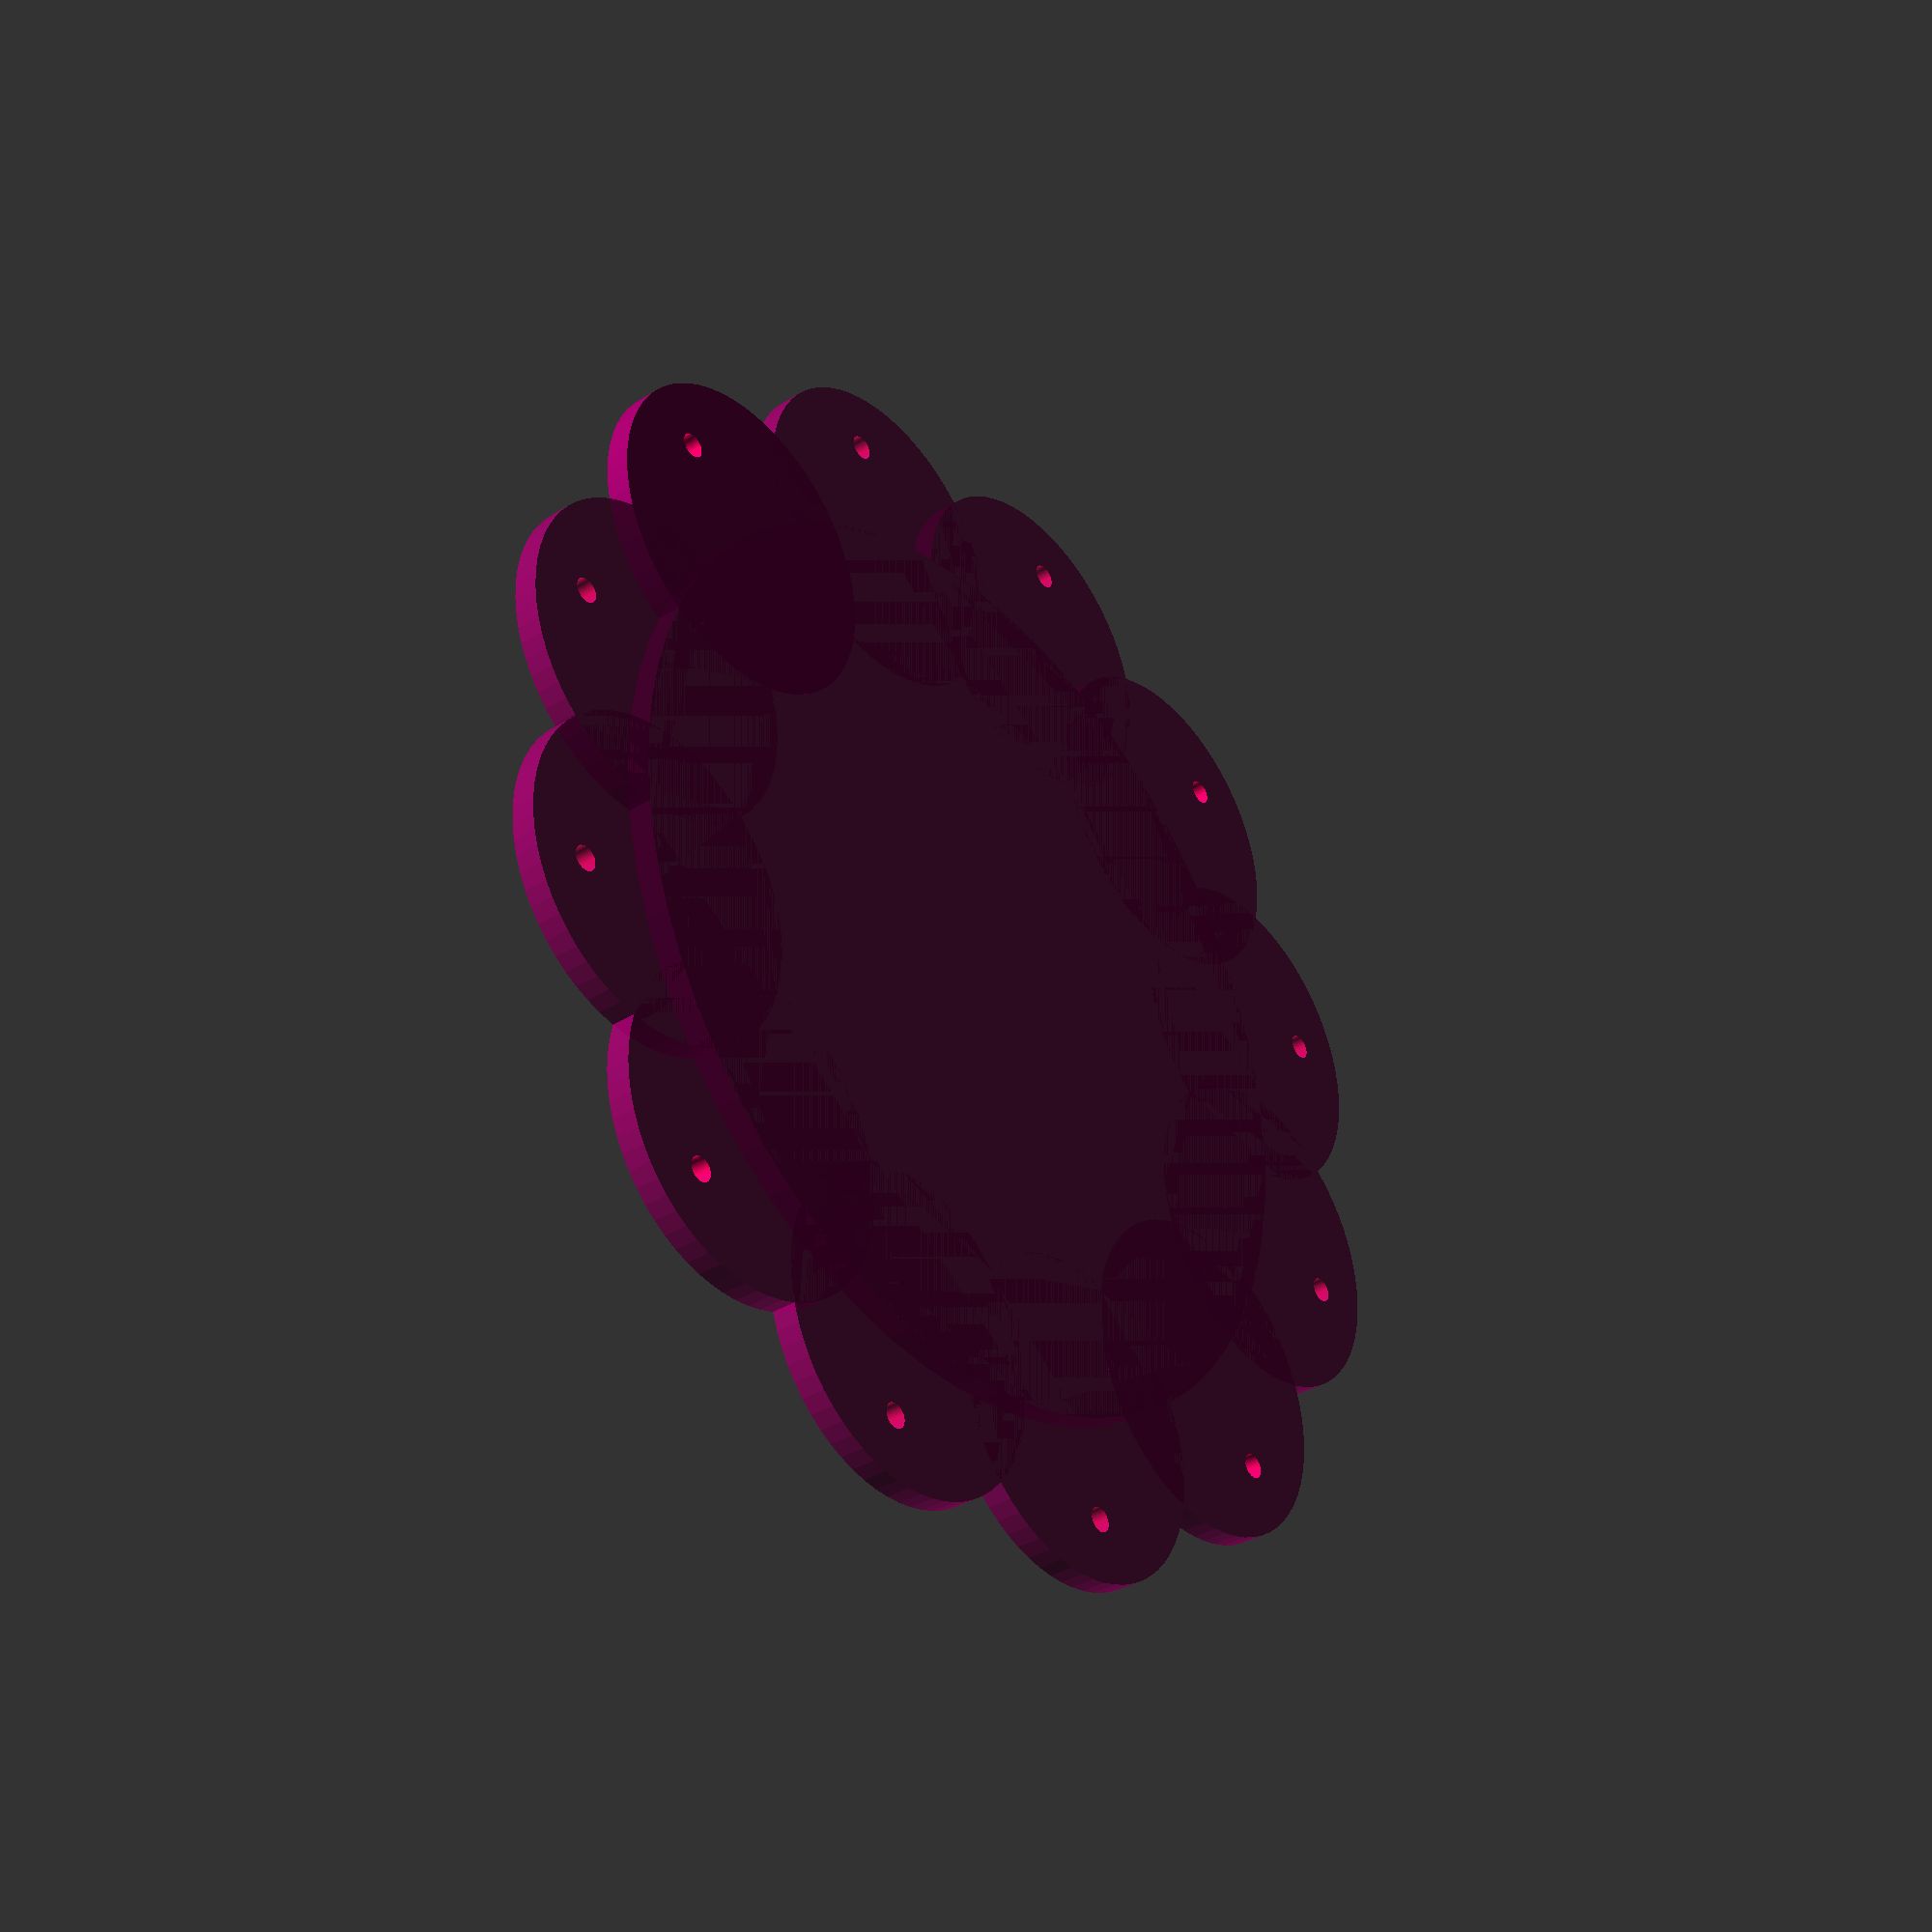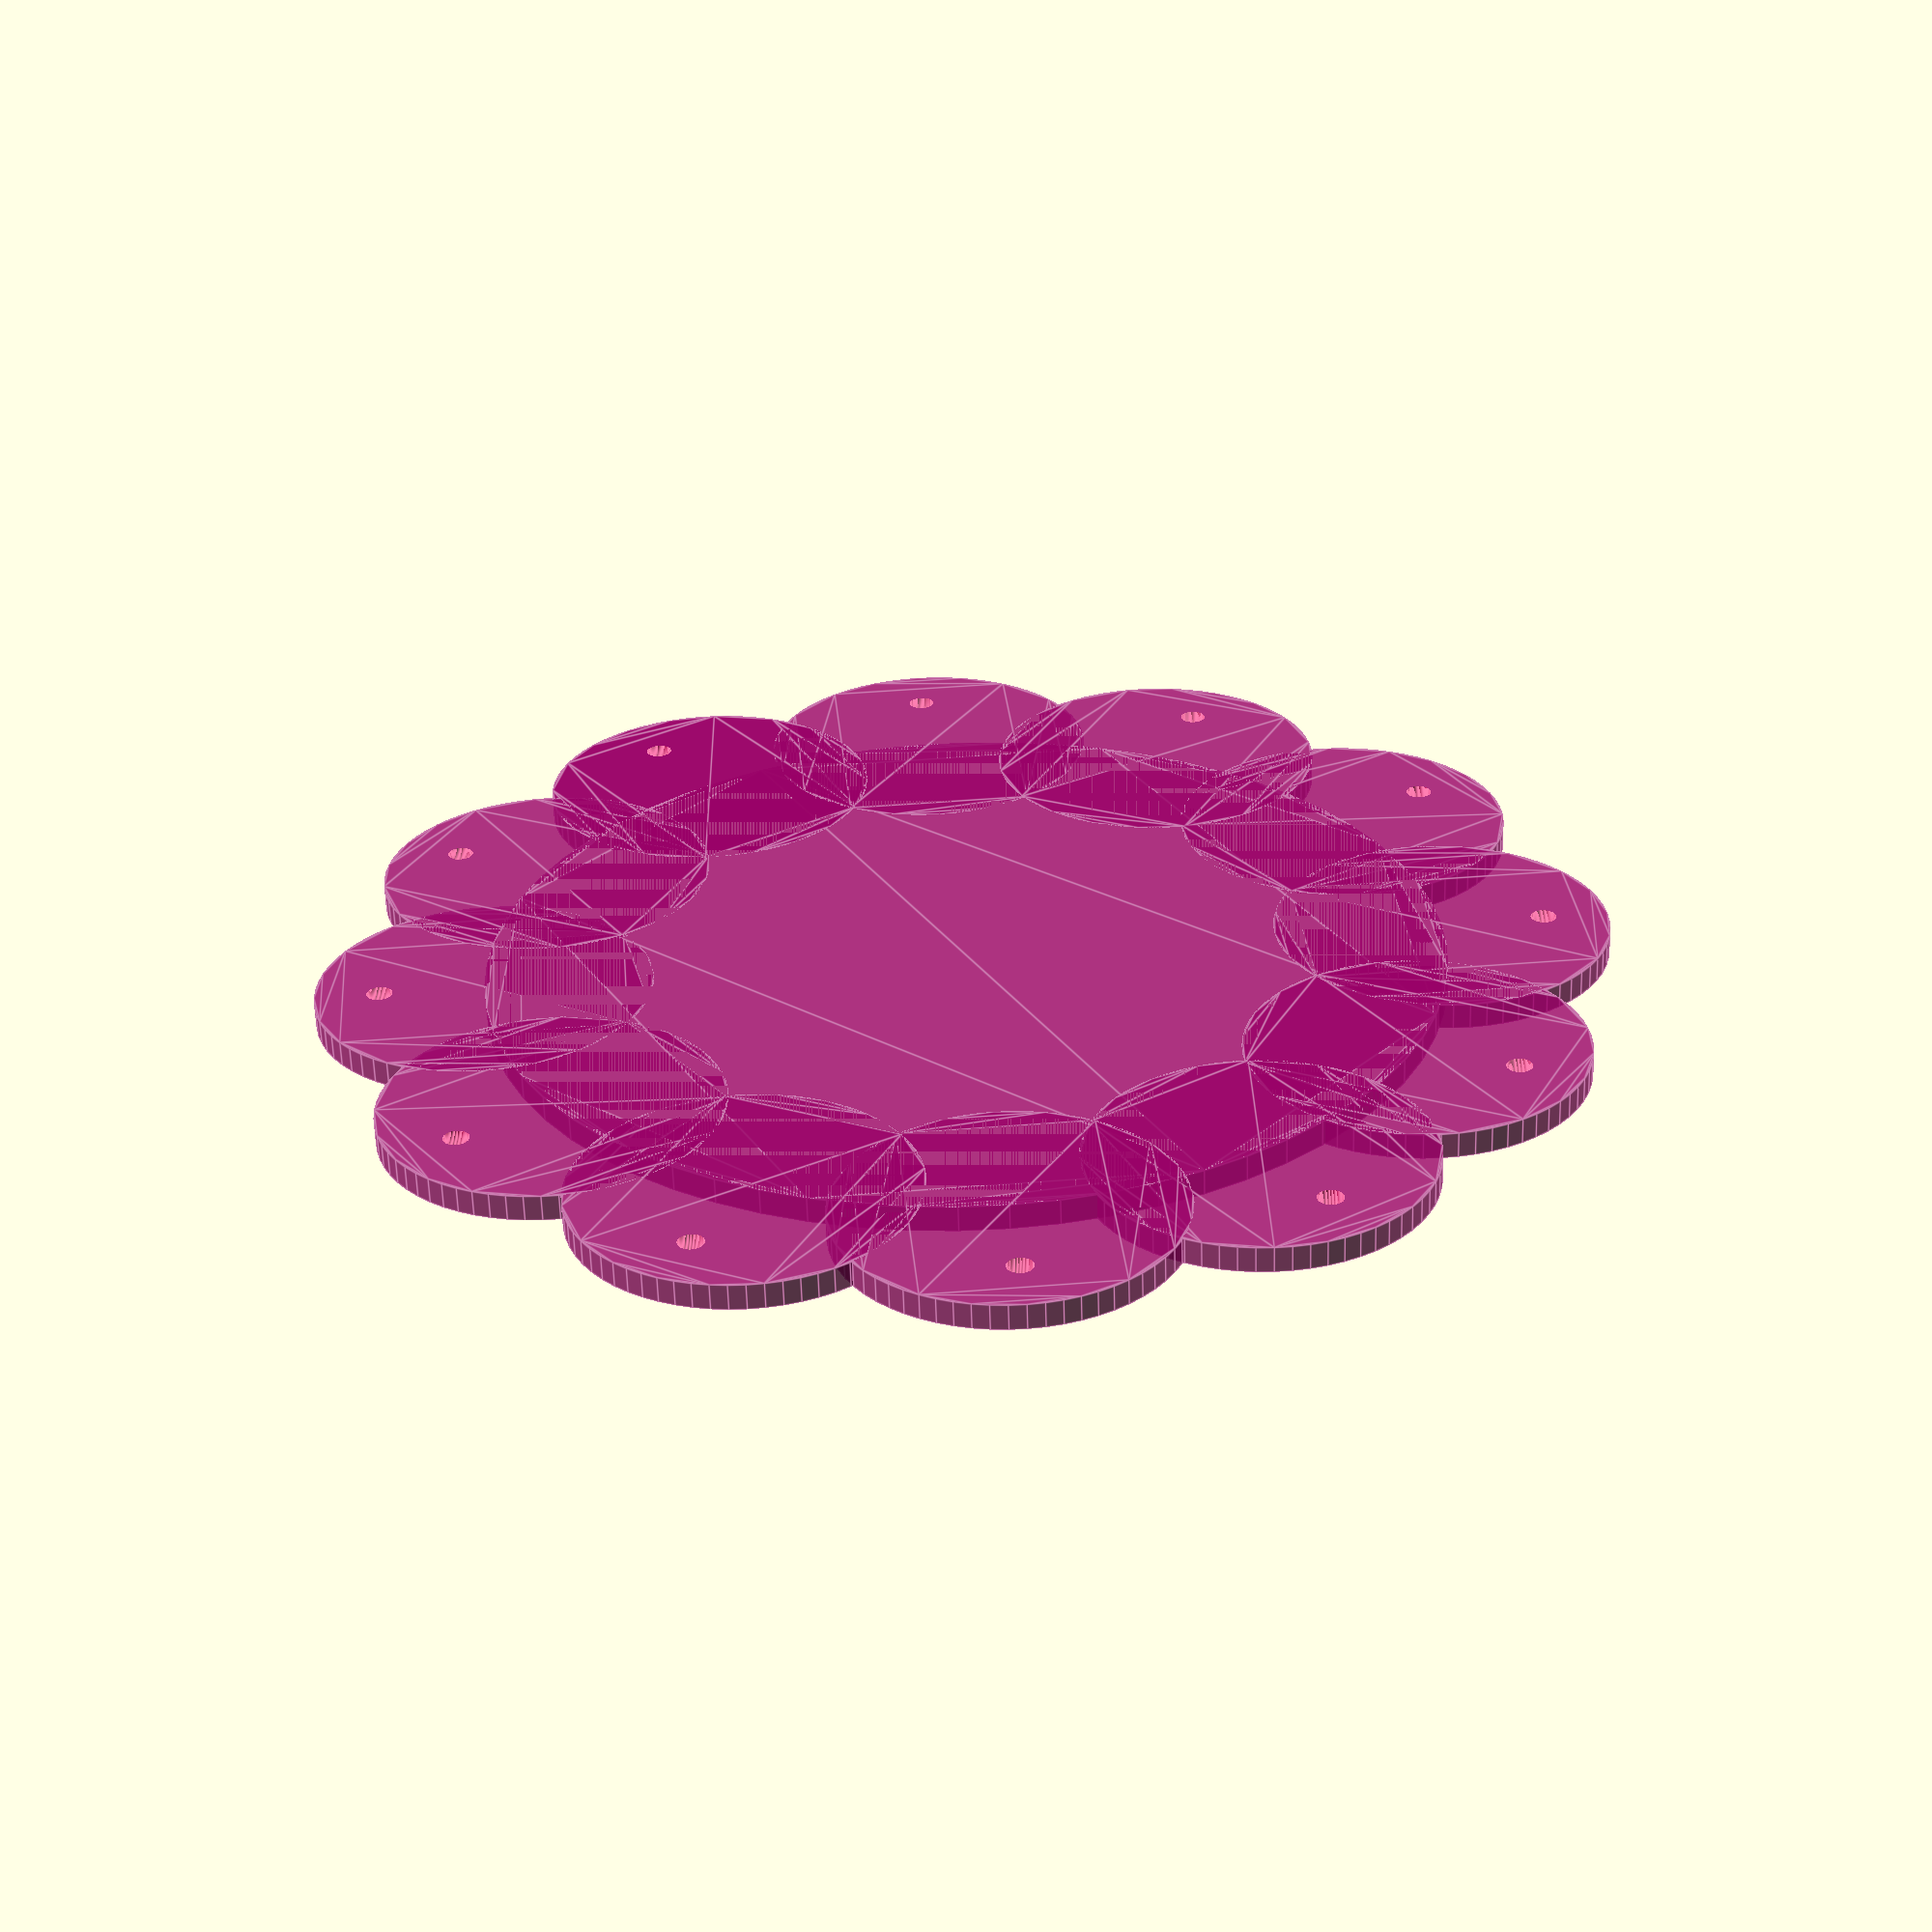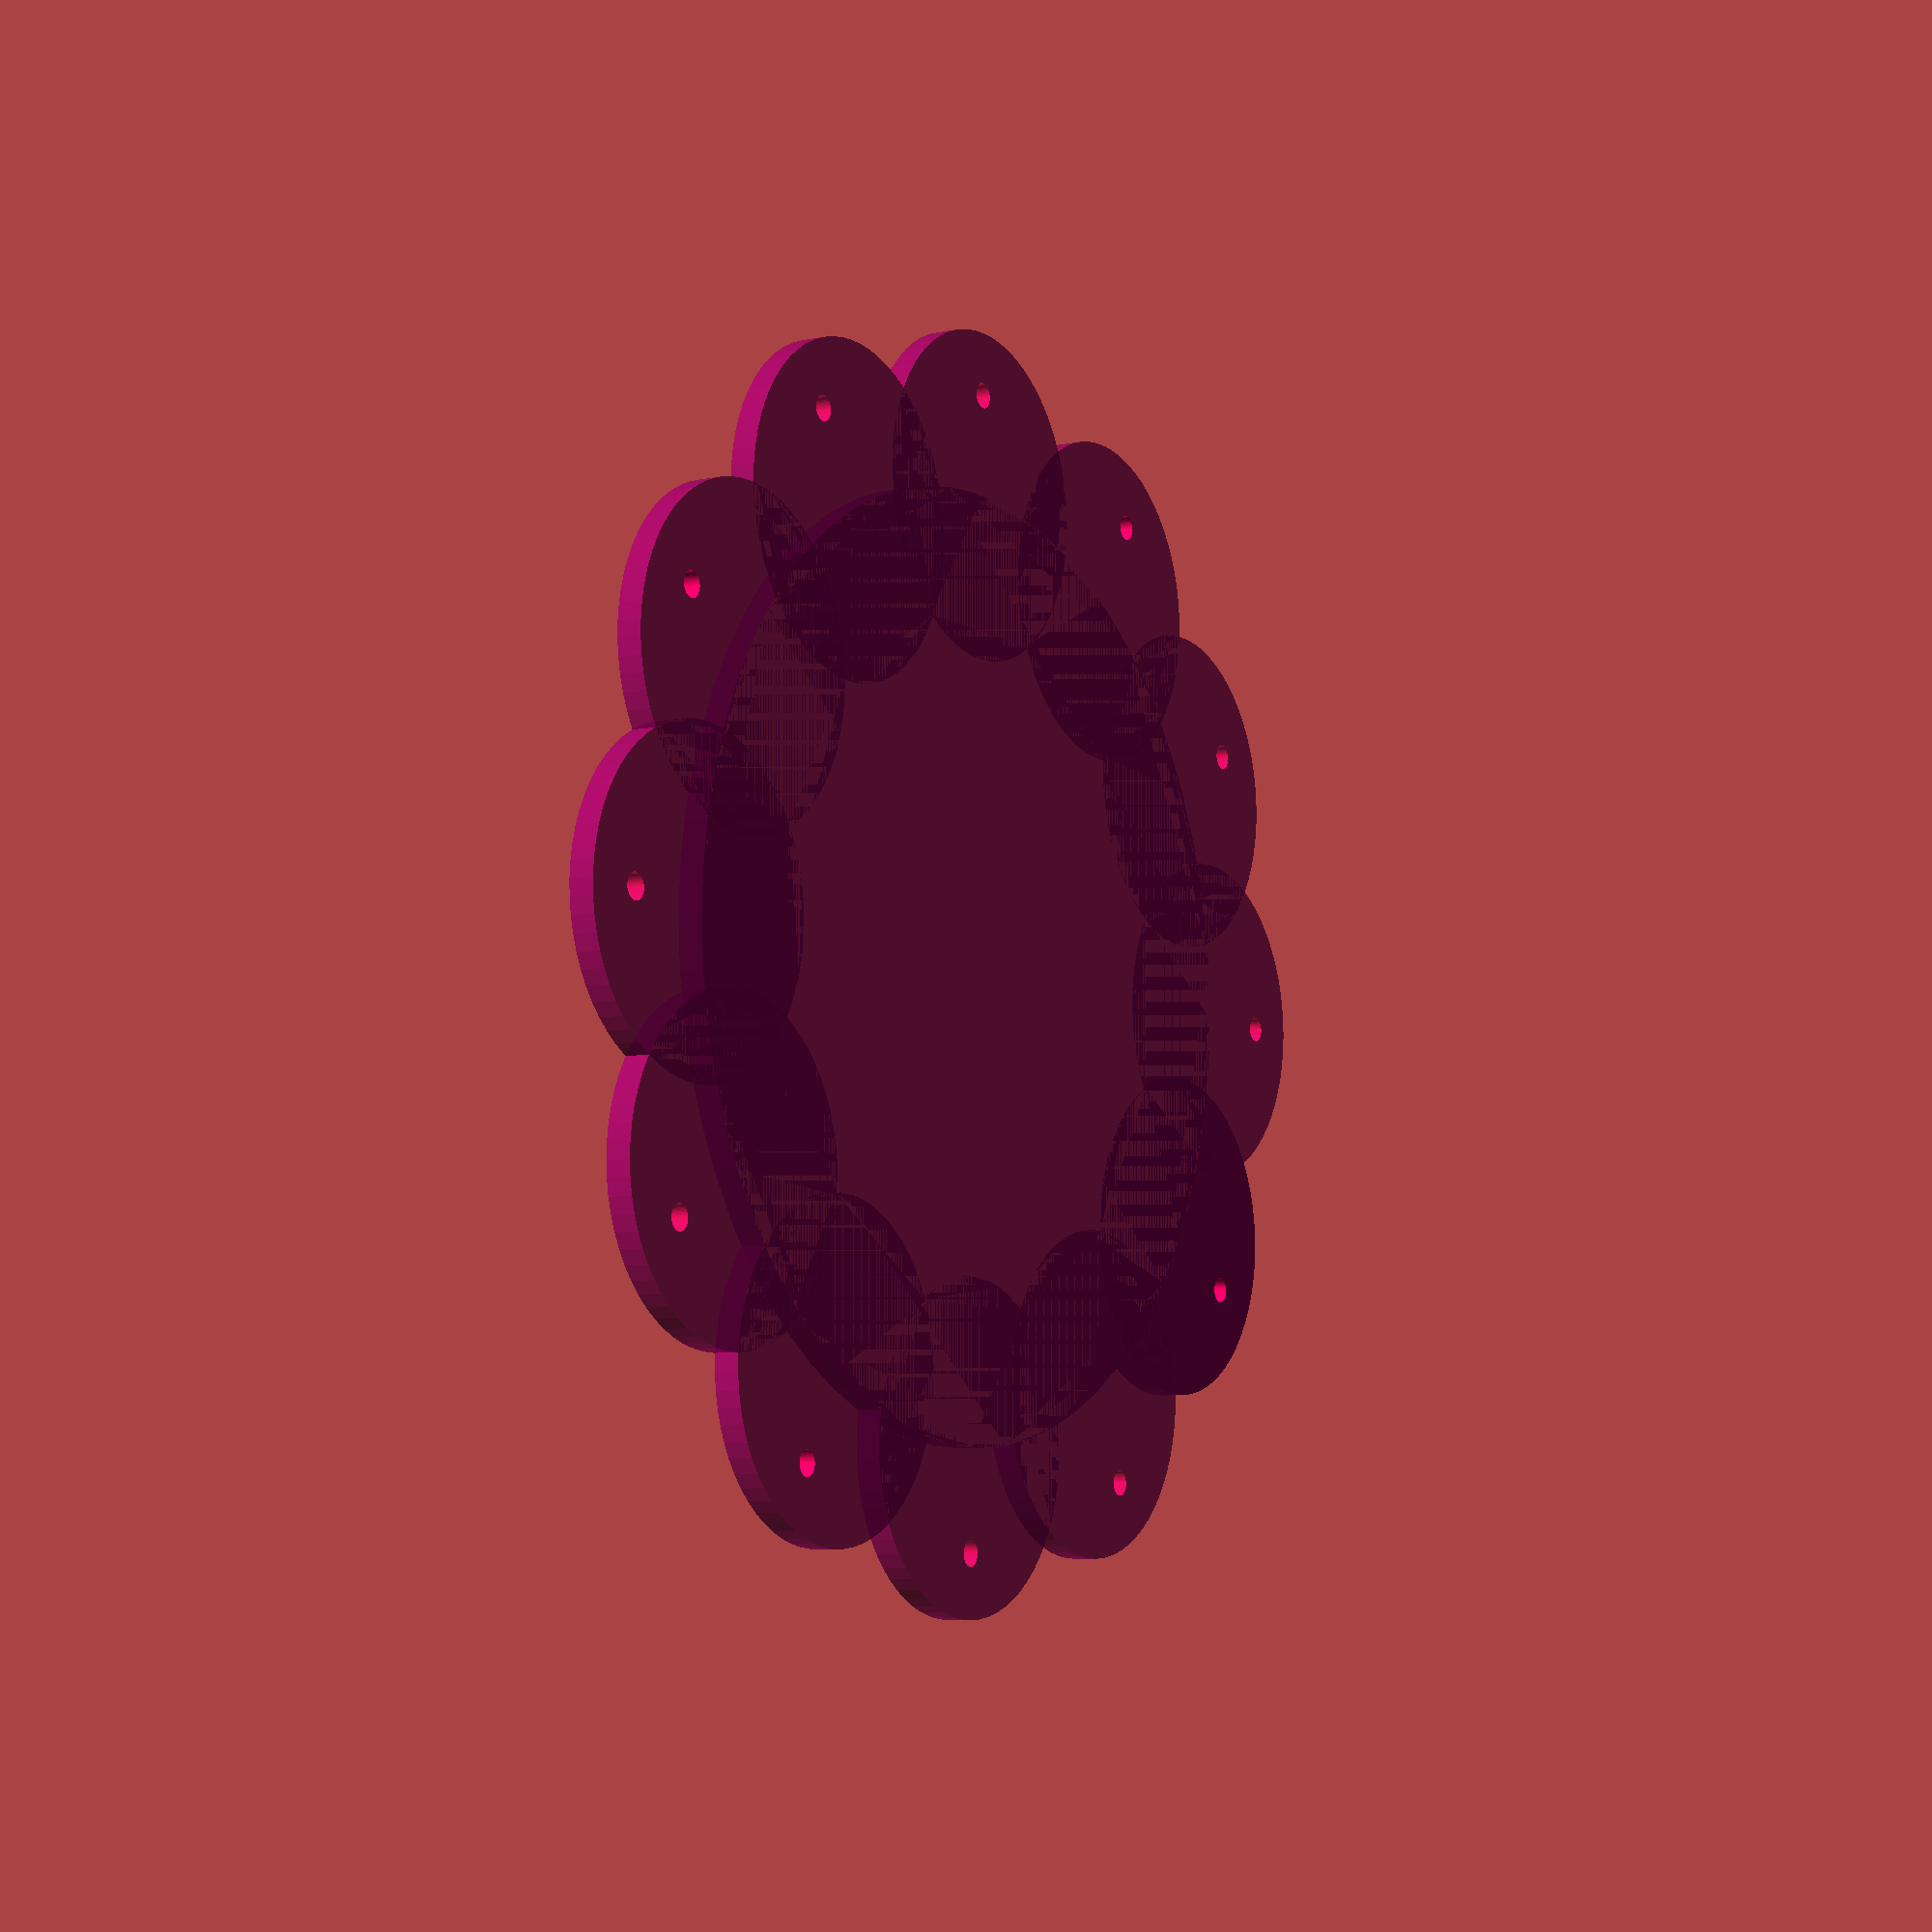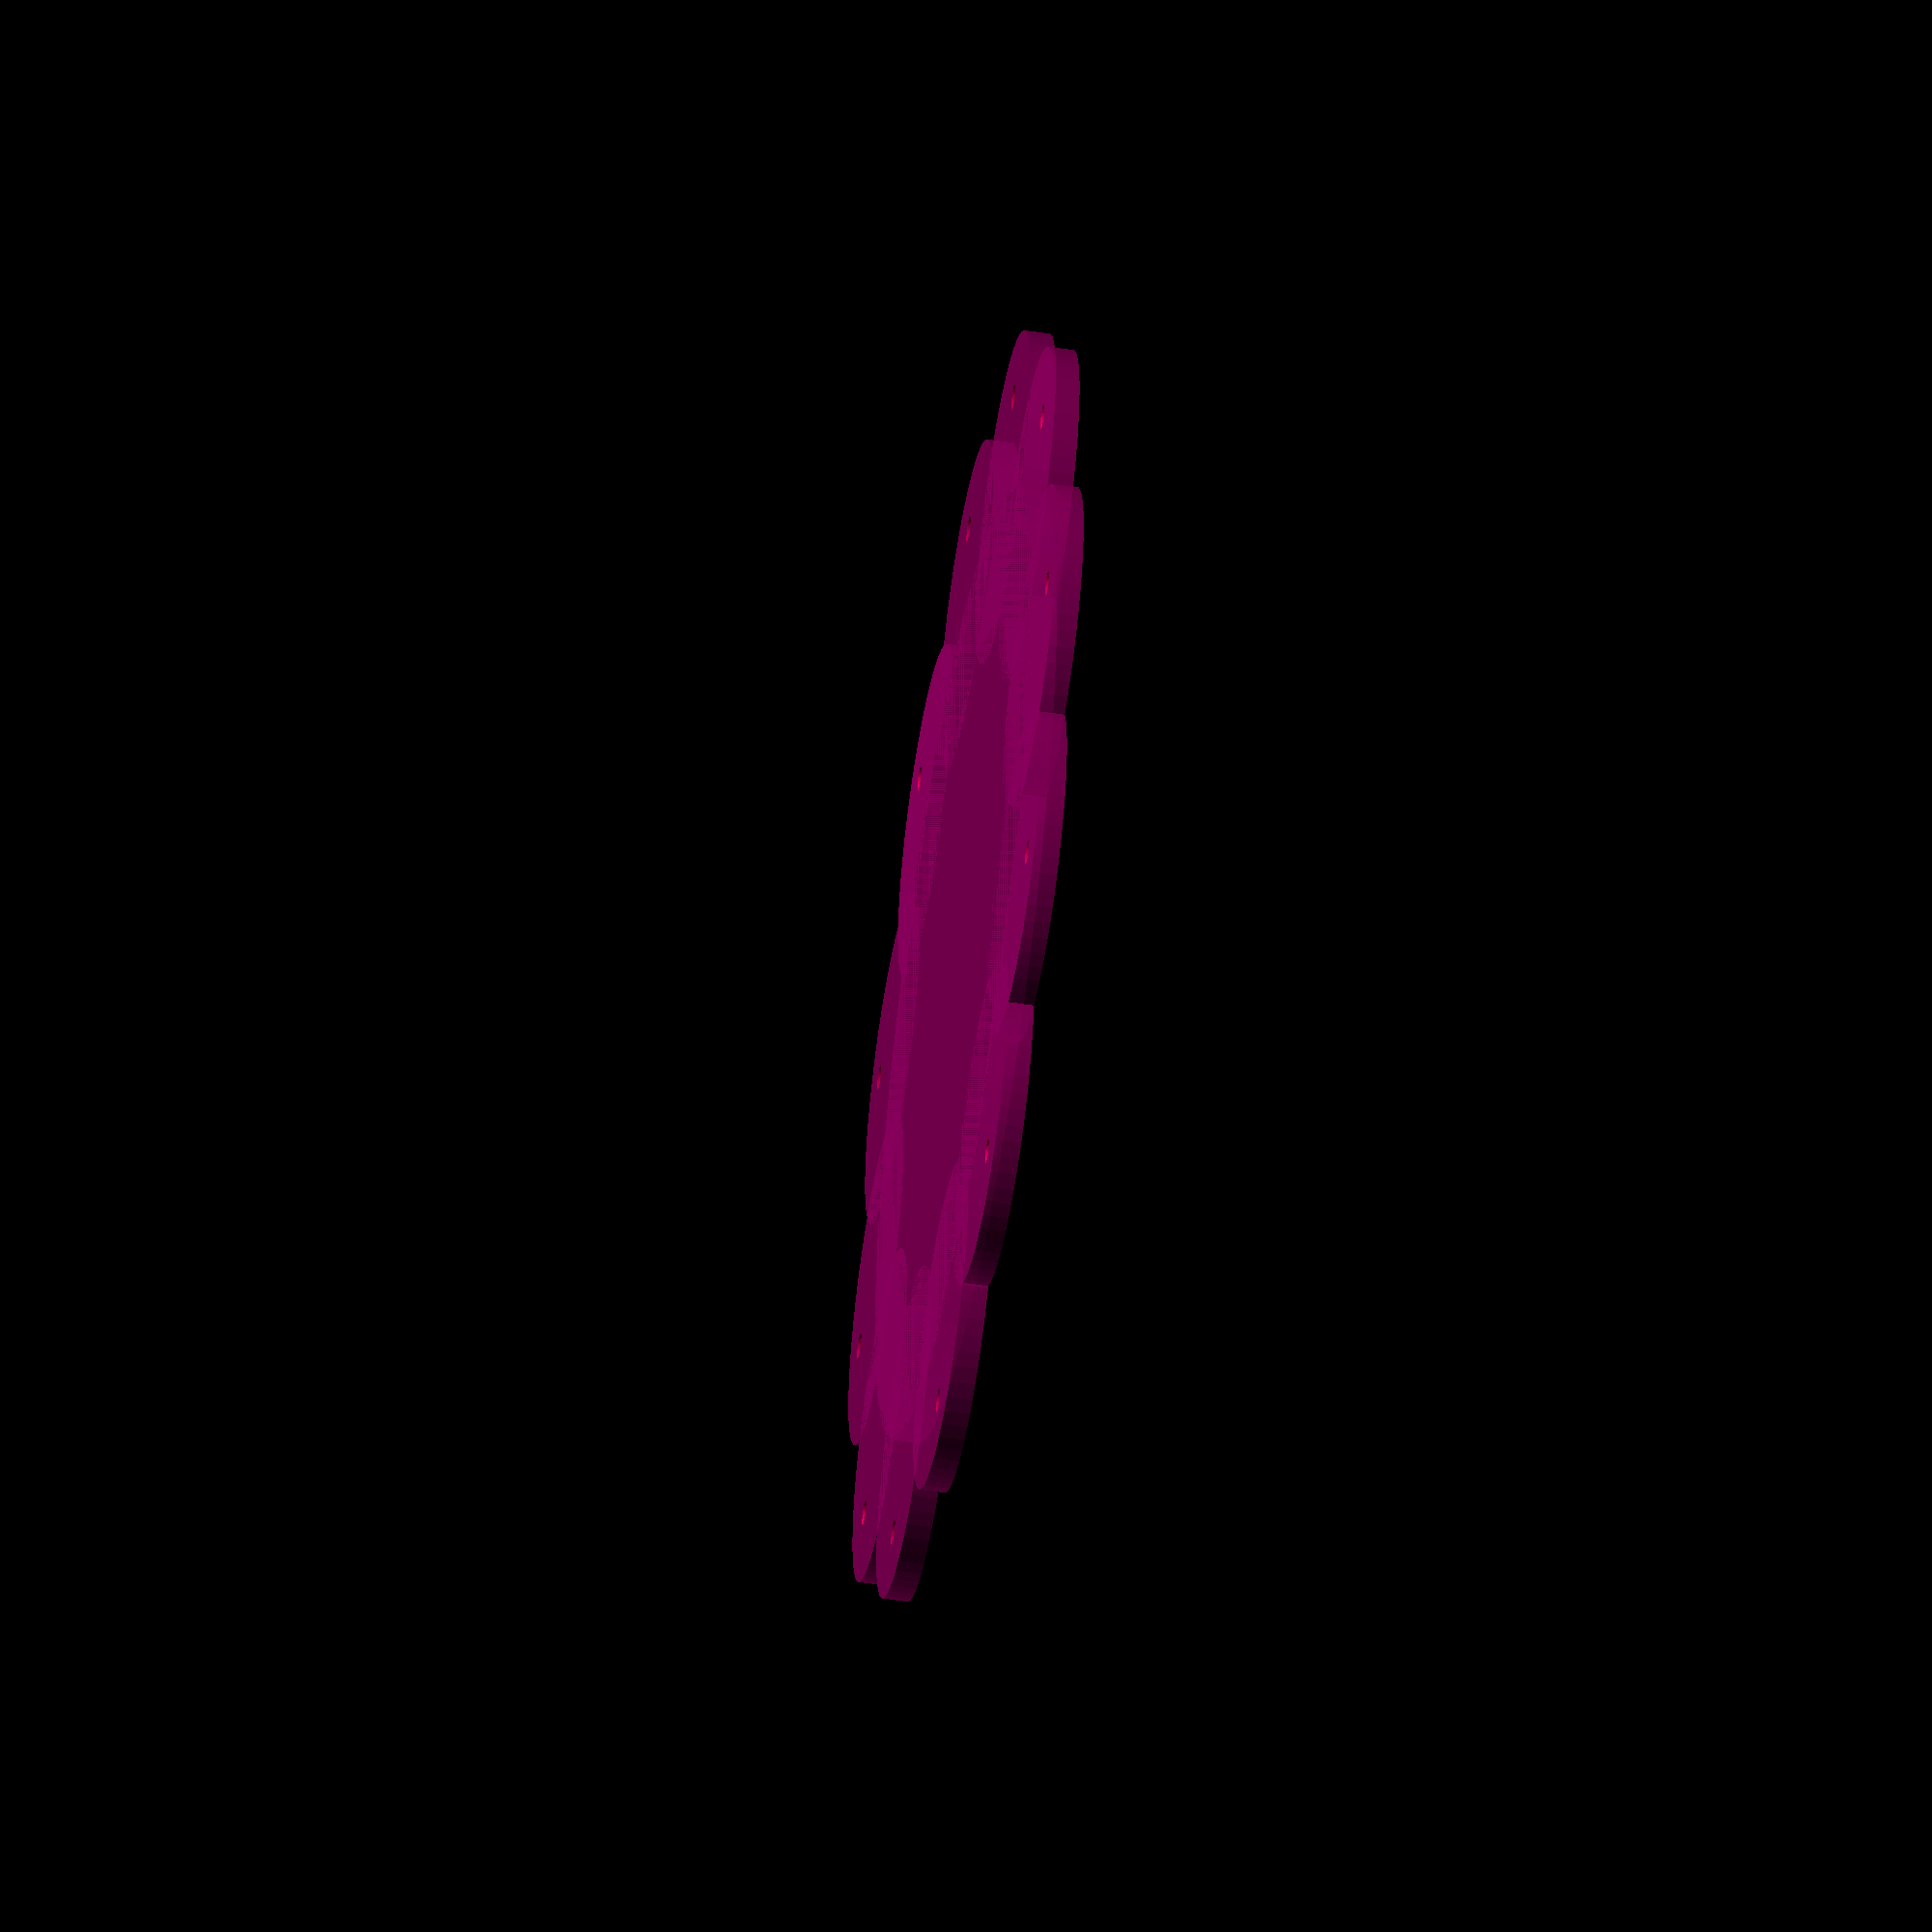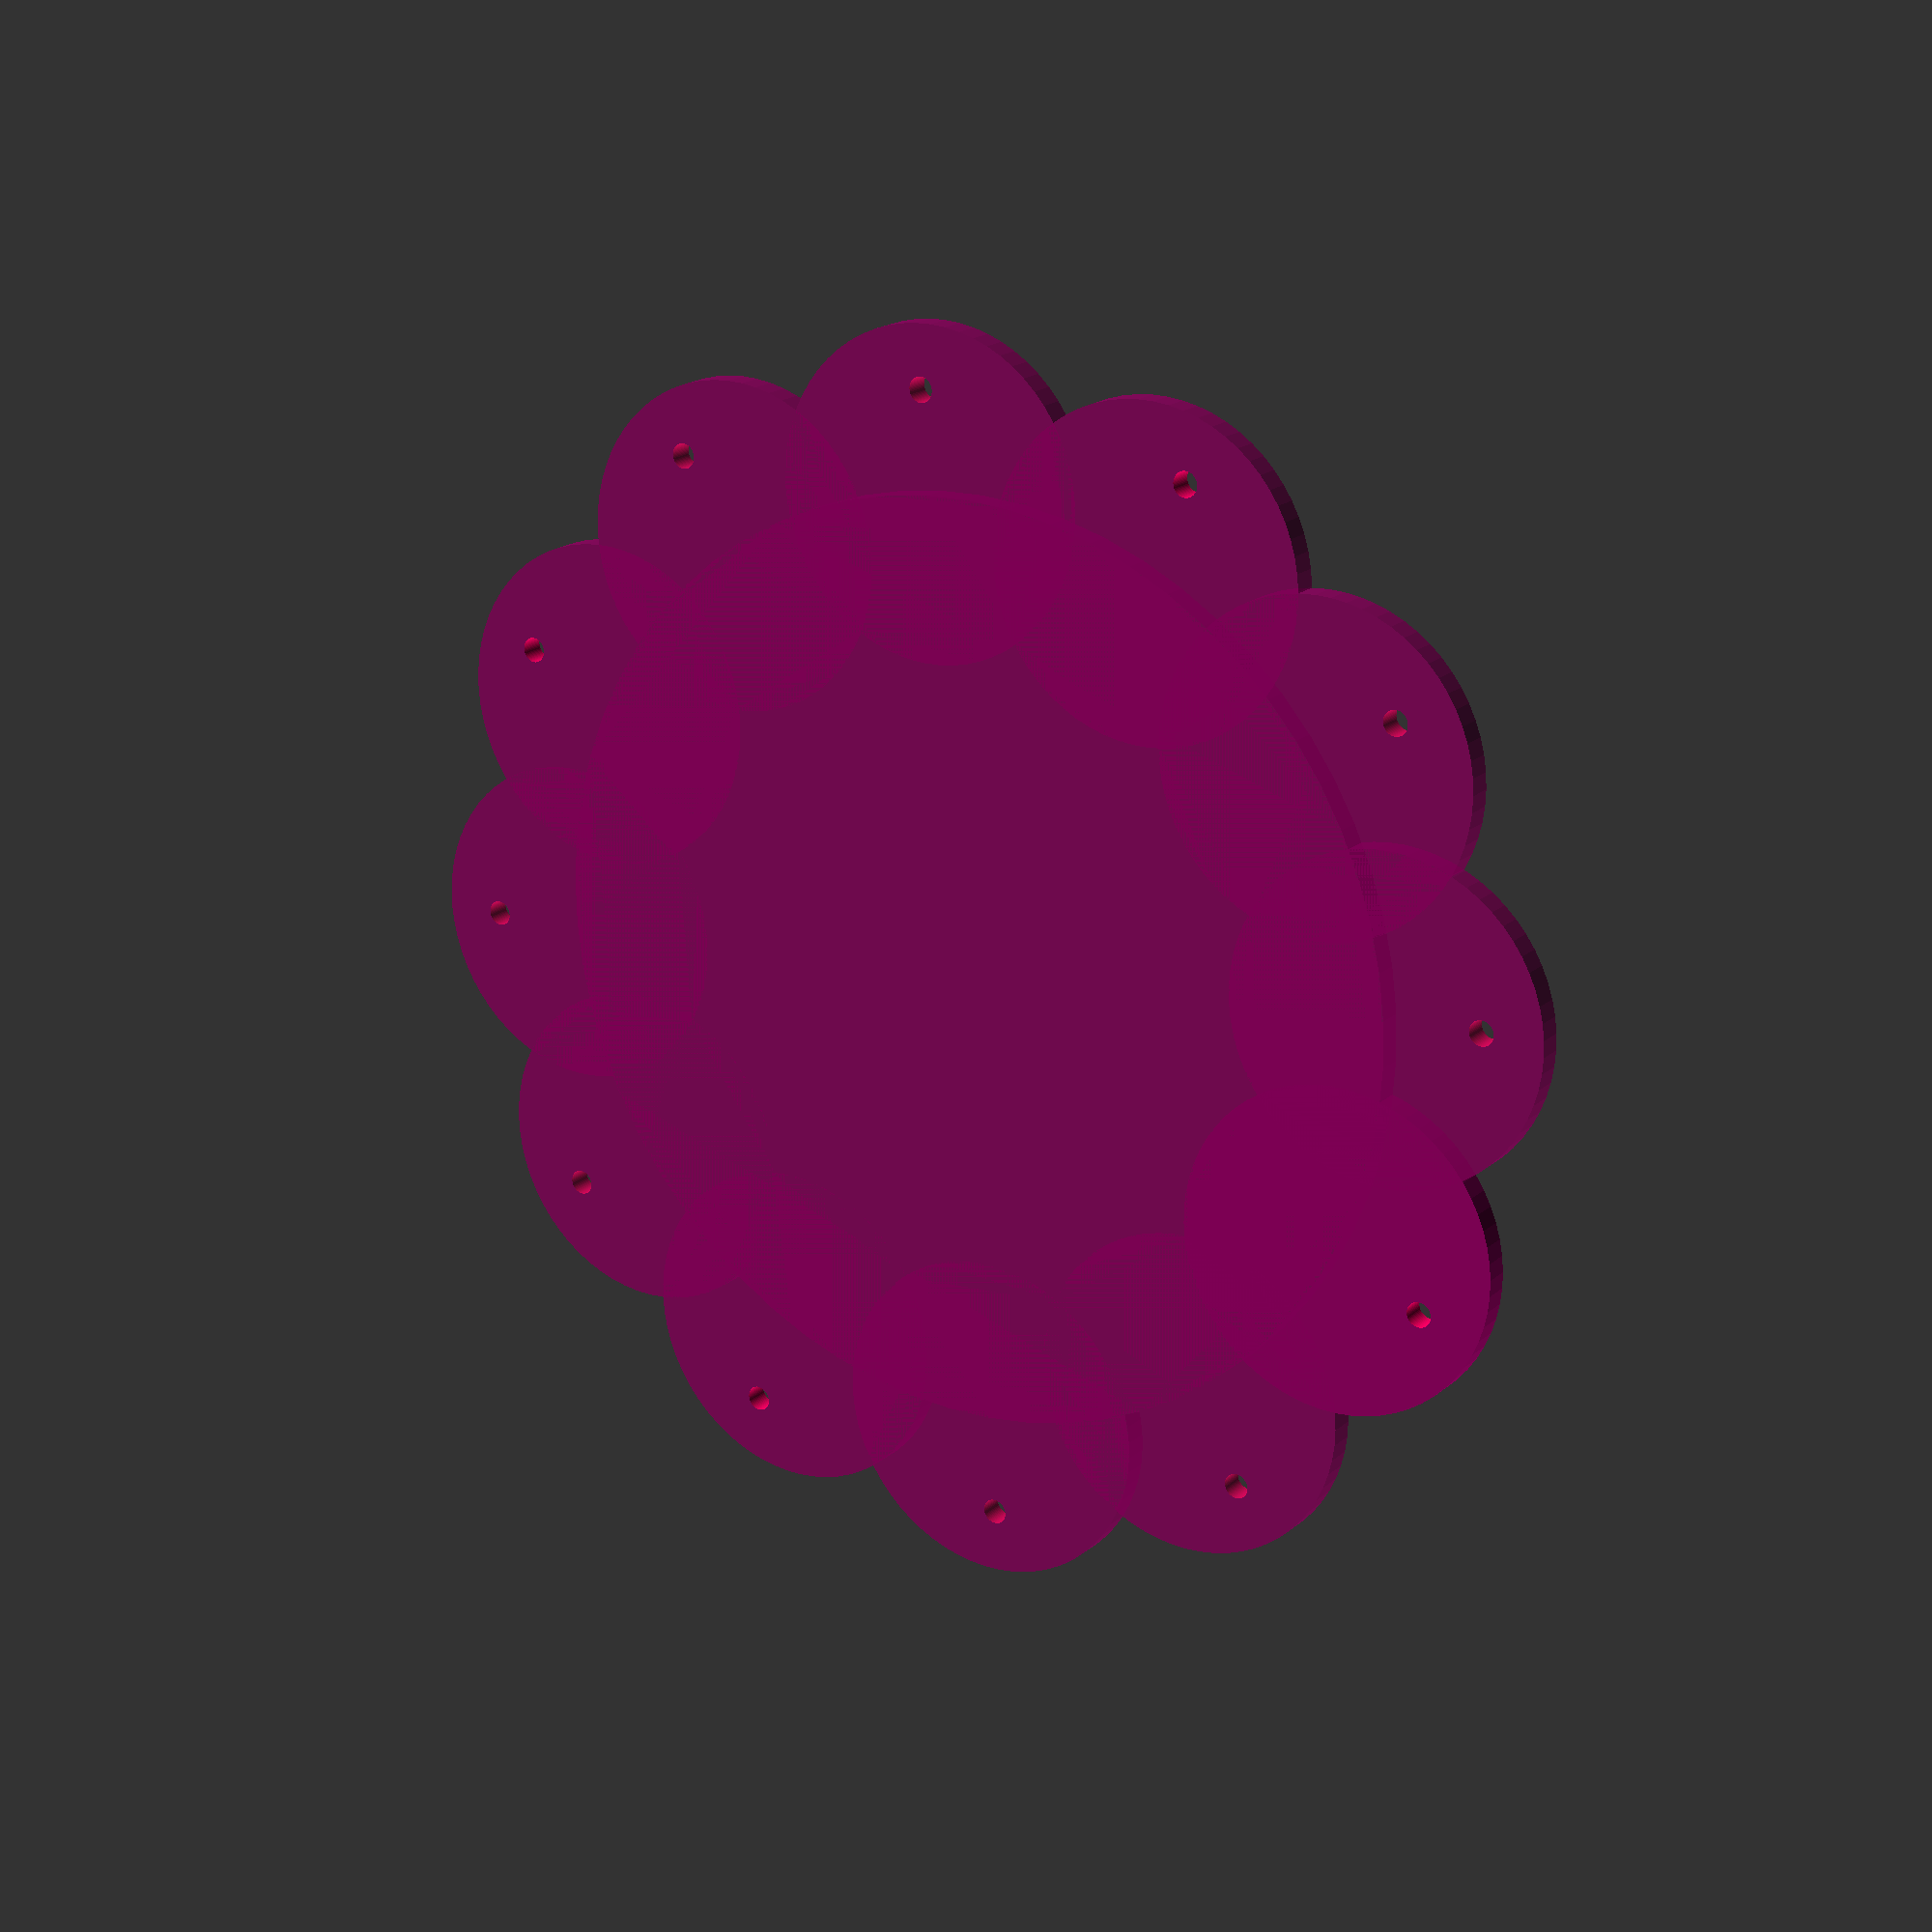
<openscad>
$fn=64;

leafs = 12;
leafRadius = 6.5;

pcbRadius = 25; // mm
middleRadius = pcbRadius - leafRadius;
drillDistance = 17;

offsetAngle = 15;
r=0.6;g=0.0;b=0.4;a=0.8;

difference()
{
    union()
    {
        color([r,g,b,a]) circle(r=middleRadius);

        for ( i = [0 : leafs] )
        {
            rotate(a=[0,0,360/leafs*i + offsetAngle])
            {
              translate([0,middleRadius]) color([r,g,b,a]) circle(r=leafRadius);
            }
        }
    }

    for ( i = [0 : leafs] )
    {
        rotate(a=[0,0,360/leafs*i + offsetAngle])
        {
          translate([0,middleRadius+4]) color([1.0,g,b,a]) circle(r=0.5);
        }
    }
}
</openscad>
<views>
elev=215.1 azim=146.5 roll=230.2 proj=p view=wireframe
elev=241.2 azim=229.8 roll=358.3 proj=p view=edges
elev=186.8 azim=73.8 roll=58.2 proj=p view=solid
elev=50.8 azim=35.8 roll=260.6 proj=o view=wireframe
elev=341.4 azim=130.7 roll=33.0 proj=p view=solid
</views>
